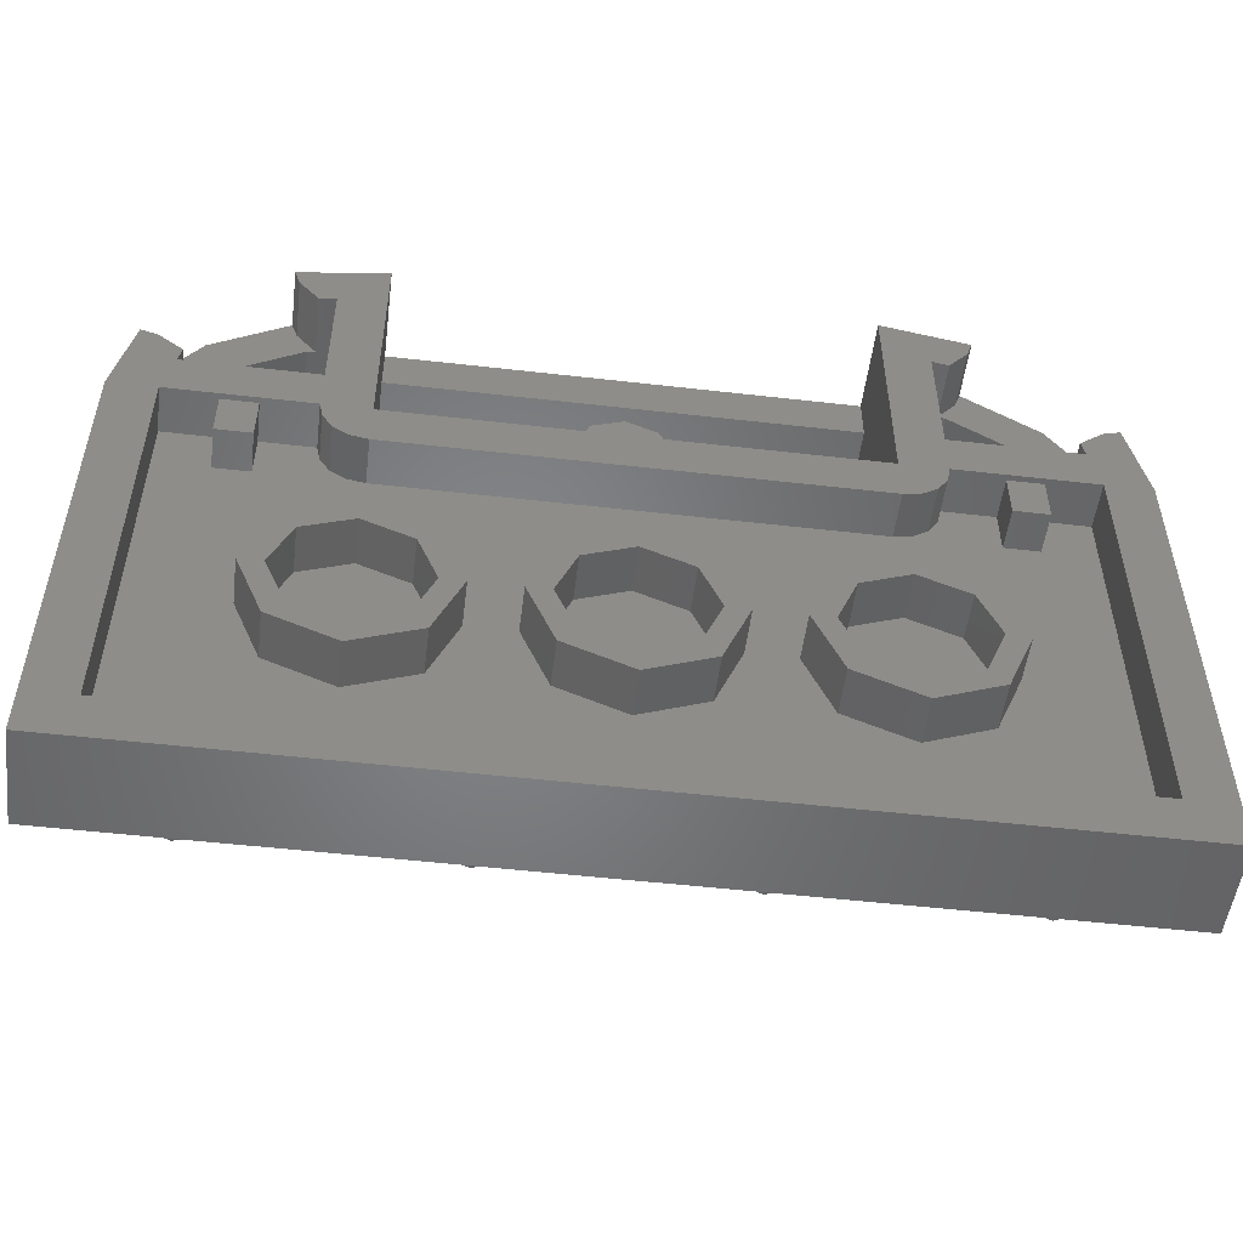
<metadata>
{"format":"stl","ext":"stl","renderer":"f3d","projection":"perspective","resolution":1024,"background":"white","views":[{"elev":-52.0,"azim":172.9,"up":"+Z"}]}
</metadata>
<code>
# stl→obj: 483 verts, 736 faces
v 1.018 0.64 0.9966
v 0.96 0.64 1.008
v 0.8 0.64 1.2
v 1.106 0.44 1.139
v 1.045 0.44 0.9913
v 1.018 0.44 0.9966
v 1.408 0.64 0.56
v 1.397 0.64 0.6183
v 1.6 0.64 0.4
v 1.253 0.44 0.8525
v 1.539 0.44 0.7062
v 1.391 0.44 0.6449
v 1.397 0.44 0.6183
v 1.6 0 0.4
v 1.539 0 0.7061
v 1.366 0 0.9657
v 1.106 0 1.139
v 0.8 0 1.2
v 1.366 0.44 0.9657
v 1.539 0.44 0.7061
v -1.397 0.44 0.6183
v -1.539 0.44 0.7062
v -1.391 0.44 0.6449
v -1.253 0.44 0.8525
v -1.6 0.64 0.4
v -1.397 0.64 0.6183
v -1.408 0.64 0.56
v -1.018 0.44 0.9966
v -1.045 0.44 0.9913
v -1.106 0.44 1.139
v -0.8 0.64 1.2
v -0.96 0.64 1.008
v -1.018 0.64 0.9966
v -0.8 0 1.2
v -1.106 0 1.139
v -1.6 0 0.4
v -1.366 0 0.9657
v -1.539 0 0.7061
v -1.539 0.44 0.7061
v -1.366 0.44 0.9657
v -0.8 0.32 0.4
v -0.8 0.64 0.4
v -0.8 0.32 0.56
v -0.8 0.32 1.04
v -1.44 0.64 0.4
v -1.44 0.48 -1.04
v -0.96 0.48 0.24
v -0.8 0.48 0.24
v 0.8 0.64 0.4
v 0.8 0.32 0.4
v 0.8 0.32 0.56
v 0.8 0.32 1.04
v 1.44 0.64 0.4
v 0.96 0.48 0.24
v 1.44 0.48 -1.04
v 0.8 0.48 0.24
v 0.16 0.32 0.8
v 0.1131 0.32 0.6869
v 0 0.32 0.8
v 0 0.32 0.64
v -0.1131 0.32 0.6869
v -0.16 0.32 0.8
v -0.1131 0.32 0.9131
v -0 0.32 0.96
v 0.1131 0.32 0.9131
v -0.8 0.64 0.24
v -0.8612 0.64 0.2522
v -0.96 0.64 0.4
v -0.9131 0.64 0.2869
v -0.9478 0.64 0.3388
v -0.96 0.48 0.4
v -0.9478 0.48 0.3388
v -0.9131 0.48 0.2869
v -0.8612 0.48 0.2522
v 0.96 0.64 0.4
v 0.9478 0.64 0.3388
v 0.9131 0.64 0.2869
v 0.8612 0.64 0.2522
v 0.8 0.64 0.24
v 0.8612 0.48 0.2522
v 0.9131 0.48 0.2869
v 0.9478 0.48 0.3388
v 0.96 0.48 0.4
v 1.2 0 1.04
v 1.292 0 1.022
v 1.44 0 0.8
v 1.37 0 0.9697
v 1.422 0 0.8918
v -1.44 0 0.8
v -1.422 0 0.8918
v -1.2 0 1.04
v -1.37 0 0.9697
v -1.292 0 1.022
v 1.106 0.64 1.139
v 1.086 0.64 1.079
v 0.8 0.32 1.2
v 0.96 0.64 0.56
v 1.045 0.16 0.9913
v 0.96 0.16 1.008
v 1.253 0.16 0.8525
v 0.96 0.16 0.56
v 1.479 0.64 0.6862
v 1.539 0.64 0.7062
v 1.408 0.16 0.56
v 1.391 0.16 0.6449
v 1.6 0.32 0.4
v 1.539 0.32 0.7061
v 1.366 0.32 0.9657
v 1.106 0.32 1.139
v 1.6 0.44 0.4
v 0.8 0.44 1.2
v 1.539 0.64 0.7061
v 1.086 0.44 1.079
v 1.479 0.44 0.6862
v -0.96 0.16 0.56
v -1.408 0.16 0.56
v -1.391 0.16 0.6449
v -1.253 0.16 0.8525
v -1.539 0.64 0.7062
v -1.479 0.64 0.6862
v -1.045 0.16 0.9913
v -0.96 0.16 1.008
v -0.96 0.64 0.56
v -0.8 0.32 1.2
v -1.086 0.64 1.079
v -1.106 0.64 1.139
v -1.106 0.32 1.139
v -1.366 0.32 0.9657
v -1.539 0.32 0.7061
v -1.6 0.32 0.4
v -0.8 0.44 1.2
v -1.6 0.44 0.4
v -1.539 0.64 0.7061
v -1.086 0.44 1.079
v -1.479 0.44 0.6862
v -0.8 0.16 1.04
v 0.8 0.16 1.04
v 0.8 0.16 0.56
v -0.8 0.16 0.56
v 1.44 0.64 -1.04
v 1.6 0.64 -1.2
v -1.6 0.64 -1.2
v -1.44 0.64 -1.04
v -1.44 0.48 0.4
v 1.44 0.48 0.4
v 0.16 0.16 0.8
v 0.1131 0.16 0.6869
v 0 0.16 0.64
v -0.1131 0.16 0.6869
v -0.16 0.16 0.8
v -0.1131 0.16 0.9131
v -0 0.16 0.96
v 0.1131 0.16 0.9131
v -0.64 0.32 0.86
v -0.64 0.32 0.74
v -0.8 0.32 0.74
v -0.8 0.32 0.86
v -0.64 0.16 0.86
v -0.64 0.16 0.74
v -0.8 0.16 0.86
v -0.8 0.16 0.74
v 0.8 0.32 0.74
v 0.8 0.16 0.74
v 0.64 0.16 0.74
v 0.64 0.32 0.74
v 0.64 0.32 0.86
v 0.64 0.16 0.86
v 0.8 0.16 0.86
v 0.8 0.32 0.86
v -1.14 0.62 0.24
v -1.26 0.62 0.24
v -1.26 0.62 0.4
v -1.14 0.62 0.4
v -1.14 0.48 0.24
v -1.26 0.48 0.24
v -1.14 0.48 0.4
v -1.26 0.48 0.4
v 1.26 0.62 0.4
v 1.26 0.48 0.4
v 1.26 0.48 0.24
v 1.26 0.62 0.24
v 1.14 0.62 0.24
v 1.14 0.48 0.24
v 1.14 0.48 0.4
v 1.14 0.62 0.4
v 1.6 0.32 -1.2
v -1.6 0.32 -1.2
v -1.6 0.44 -1.2
v 1.6 0.44 -1.2
v 1.2 -0.16 0.56
v 1.2 0 0.56
v 1.37 0 0.6303
v 1.37 -0.16 0.6303
v 1.44 -0.16 0.8
v 1.37 -0.16 0.9697
v 1.2 -0.16 1.04
v 1.03 0 0.9697
v 1.03 -0.16 0.9697
v 0.96 0 0.8
v 0.96 -0.16 0.8
v 1.03 0 0.6303
v 1.03 -0.16 0.6303
v 0.4 -0.16 0.56
v 0.4 0 0.56
v 0.5697 0 0.6303
v 0.5697 -0.16 0.6303
v 0.64 0 0.8
v 0.64 -0.16 0.8
v 0.5697 0 0.9697
v 0.5697 -0.16 0.9697
v 0.4 0 1.04
v 0.4 -0.16 1.04
v 0.2303 0 0.9697
v 0.2303 -0.16 0.9697
v 0.16 0 0.8
v 0.16 -0.16 0.8
v 0.2303 0 0.6303
v 0.2303 -0.16 0.6303
v -0.4 -0.16 0.56
v -0.4 0 0.56
v -0.2303 0 0.6303
v -0.2303 -0.16 0.6303
v -0.16 0 0.8
v -0.16 -0.16 0.8
v -0.2303 0 0.9697
v -0.2303 -0.16 0.9697
v -0.4 0 1.04
v -0.4 -0.16 1.04
v -0.5697 0 0.9697
v -0.5697 -0.16 0.9697
v -0.64 0 0.8
v -0.64 -0.16 0.8
v -0.5697 0 0.6303
v -0.5697 -0.16 0.6303
v -1.2 -0.16 0.56
v -1.2 0 0.56
v -1.03 0 0.6303
v -1.03 -0.16 0.6303
v -0.96 0 0.8
v -0.96 -0.16 0.8
v -1.03 0 0.9697
v -1.03 -0.16 0.9697
v -1.2 -0.16 1.04
v -1.37 -0.16 0.9697
v -1.44 -0.16 0.8
v -1.37 0 0.6303
v -1.37 -0.16 0.6303
v 1.2 0.16 -0.24
v 1.2 0.32 -0.24
v 1.37 0.32 -0.1697
v 1.37 0.16 -0.1697
v 1.44 0.32 0
v 1.44 0.16 0
v 1.37 0.32 0.1697
v 1.37 0.16 0.1697
v 1.2 0.32 0.24
v 1.2 0.16 0.24
v 1.03 0.32 0.1697
v 1.03 0.16 0.1697
v 0.96 0.32 -0
v 0.96 0.16 -0
v 1.03 0.32 -0.1697
v 1.03 0.16 -0.1697
v 0.4 0.16 -0.24
v 0.4 0.32 -0.24
v 0.5697 0.32 -0.1697
v 0.5697 0.16 -0.1697
v 0.64 0.32 0
v 0.64 0.16 0
v 0.5697 0.32 0.1697
v 0.5697 0.16 0.1697
v 0.4 0.32 0.24
v 0.4 0.16 0.24
v 0.2303 0.32 0.1697
v 0.2303 0.16 0.1697
v 0.16 0.32 -0
v 0.16 0.16 -0
v 0.2303 0.32 -0.1697
v 0.2303 0.16 -0.1697
v -0.4 0.16 -0.24
v -0.4 0.32 -0.24
v -0.2303 0.32 -0.1697
v -0.2303 0.16 -0.1697
v -0.16 0.32 0
v -0.16 0.16 0
v -0.2303 0.32 0.1697
v -0.2303 0.16 0.1697
v -0.4 0.32 0.24
v -0.4 0.16 0.24
v -0.5697 0.32 0.1697
v -0.5697 0.16 0.1697
v -0.64 0.32 -0
v -0.64 0.16 -0
v -0.5697 0.32 -0.1697
v -0.5697 0.16 -0.1697
v -1.2 0.16 -0.24
v -1.2 0.32 -0.24
v -1.03 0.32 -0.1697
v -1.03 0.16 -0.1697
v -0.96 0.32 0
v -0.96 0.16 0
v -1.03 0.32 0.1697
v -1.03 0.16 0.1697
v -1.2 0.32 0.24
v -1.2 0.16 0.24
v -1.37 0.32 0.1697
v -1.37 0.16 0.1697
v -1.44 0.32 -0
v -1.44 0.16 -0
v -1.37 0.32 -0.1697
v -1.37 0.16 -0.1697
v 1.2 0.16 -1.04
v 1.2 0.32 -1.04
v 1.37 0.32 -0.9697
v 1.37 0.16 -0.9697
v 1.44 0.32 -0.8
v 1.44 0.16 -0.8
v 1.37 0.32 -0.6303
v 1.37 0.16 -0.6303
v 1.2 0.32 -0.56
v 1.2 0.16 -0.56
v 1.03 0.32 -0.6303
v 1.03 0.16 -0.6303
v 0.96 0.32 -0.8
v 0.96 0.16 -0.8
v 1.03 0.32 -0.9697
v 1.03 0.16 -0.9697
v 0.4 0.16 -1.04
v 0.4 0.32 -1.04
v 0.5697 0.32 -0.9697
v 0.5697 0.16 -0.9697
v 0.64 0.32 -0.8
v 0.64 0.16 -0.8
v 0.5697 0.32 -0.6303
v 0.5697 0.16 -0.6303
v 0.4 0.32 -0.56
v 0.4 0.16 -0.56
v 0.2303 0.32 -0.6303
v 0.2303 0.16 -0.6303
v 0.16 0.32 -0.8
v 0.16 0.16 -0.8
v 0.2303 0.32 -0.9697
v 0.2303 0.16 -0.9697
v -0.4 0.16 -1.04
v -0.4 0.32 -1.04
v -0.2303 0.32 -0.9697
v -0.2303 0.16 -0.9697
v -0.16 0.32 -0.8
v -0.16 0.16 -0.8
v -0.2303 0.32 -0.6303
v -0.2303 0.16 -0.6303
v -0.4 0.32 -0.56
v -0.4 0.16 -0.56
v -0.5697 0.32 -0.6303
v -0.5697 0.16 -0.6303
v -0.64 0.32 -0.8
v -0.64 0.16 -0.8
v -0.5697 0.32 -0.9697
v -0.5697 0.16 -0.9697
v -1.2 0.16 -1.04
v -1.2 0.32 -1.04
v -1.03 0.32 -0.9697
v -1.03 0.16 -0.9697
v -0.96 0.32 -0.8
v -0.96 0.16 -0.8
v -1.03 0.32 -0.6303
v -1.03 0.16 -0.6303
v -1.2 0.32 -0.56
v -1.2 0.16 -0.56
v -1.37 0.32 -0.6303
v -1.37 0.16 -0.6303
v -1.44 0.32 -0.8
v -1.44 0.16 -0.8
v -1.37 0.32 -0.9697
v -1.37 0.16 -0.9697
v -0.56 0.64 -0.4
v -0.48 0.64 -0.4
v -0.5737 0.64 -0.6263
v -0.6303 0.64 -0.5697
v -0.8 0.64 -0.72
v -0.8 0.64 -0.64
v -1.026 0.64 -0.6263
v -0.9697 0.64 -0.5697
v -1.12 0.64 -0.4
v -1.04 0.64 -0.4
v -1.026 0.64 -0.1737
v -0.9697 0.64 -0.2303
v -0.8 0.64 -0.08
v -0.8 0.64 -0.16
v -0.5737 0.64 -0.1737
v -0.6303 0.64 -0.2303
v -0.48 0.48 -0.4
v -0.5737 0.48 -0.6263
v -0.8 0.48 -0.72
v -1.026 0.48 -0.6263
v -1.12 0.48 -0.4
v -1.026 0.48 -0.1737
v -0.8 0.48 -0.08
v -0.5737 0.48 -0.1737
v -0.56 0.48 -0.4
v -0.6303 0.48 -0.5697
v -0.8 0.48 -0.64
v -0.9697 0.48 -0.5697
v -1.04 0.48 -0.4
v -0.9697 0.48 -0.2303
v -0.8 0.48 -0.16
v -0.6303 0.48 -0.2303
v 0.24 0.64 -0.4
v 0.32 0.64 -0.4
v 0.2263 0.64 -0.6263
v 0.1697 0.64 -0.5697
v 0 0.64 -0.72
v 0 0.64 -0.64
v -0.2263 0.64 -0.6263
v -0.1697 0.64 -0.5697
v -0.32 0.64 -0.4
v -0.24 0.64 -0.4
v -0.2263 0.64 -0.1737
v -0.1697 0.64 -0.2303
v -0 0.64 -0.08
v -0 0.64 -0.16
v 0.2263 0.64 -0.1737
v 0.1697 0.64 -0.2303
v 0.32 0.48 -0.4
v 0.2263 0.48 -0.6263
v 0 0.48 -0.72
v -0.2263 0.48 -0.6263
v -0.32 0.48 -0.4
v -0.2263 0.48 -0.1737
v -0 0.48 -0.08
v 0.2263 0.48 -0.1737
v 0.24 0.48 -0.4
v 0.1697 0.48 -0.5697
v 0 0.48 -0.64
v -0.1697 0.48 -0.5697
v -0.24 0.48 -0.4
v -0.1697 0.48 -0.2303
v -0 0.48 -0.16
v 0.1697 0.48 -0.2303
v 1.04 0.64 -0.4
v 1.12 0.64 -0.4
v 1.026 0.64 -0.6263
v 0.9697 0.64 -0.5697
v 0.8 0.64 -0.72
v 0.8 0.64 -0.64
v 0.5737 0.64 -0.6263
v 0.6303 0.64 -0.5697
v 0.48 0.64 -0.4
v 0.56 0.64 -0.4
v 0.5737 0.64 -0.1737
v 0.6303 0.64 -0.2303
v 0.8 0.64 -0.08
v 0.8 0.64 -0.16
v 1.026 0.64 -0.1737
v 0.9697 0.64 -0.2303
v 1.12 0.48 -0.4
v 1.026 0.48 -0.6263
v 0.8 0.48 -0.72
v 0.5737 0.48 -0.6263
v 0.48 0.48 -0.4
v 0.5737 0.48 -0.1737
v 0.8 0.48 -0.08
v 1.026 0.48 -0.1737
v 1.04 0.48 -0.4
v 0.9697 0.48 -0.5697
v 0.8 0.48 -0.64
v 0.6303 0.48 -0.5697
v 0.56 0.48 -0.4
v 0.6303 0.48 -0.2303
v 0.8 0.48 -0.16
v 0.9697 0.48 -0.2303
v 1.2 -0.16 0.8
v 0.4 -0.16 0.8
v -0.4 -0.16 0.8
v -1.2 -0.16 0.8
v 1.2 0.16 0
v 0.4 0.16 0
v -0.4 0.16 0
v -1.2 0.16 0
v 1.2 0.16 -0.8
v 0.4 0.16 -0.8
v -0.4 0.16 -0.8
v -1.2 0.16 -0.8
f 1 2 3
f 4 5 6
f 7 8 9
f 10 11 12
f 12 11 13
f 14 15 16
f 14 16 17
f 14 17 18
f 4 19 20
f 21 22 23
f 23 22 24
f 25 26 27
f 28 29 30
f 31 32 33
f 34 35 36
f 35 37 36
f 37 38 36
f 39 40 30
f 41 42 43
f 43 42 44
f 27 45 25
f 46 47 48
f 49 50 51
f 49 51 52
f 53 7 9
f 54 55 56
f 57 58 59
f 58 60 59
f 60 61 59
f 61 62 59
f 62 63 59
f 63 64 59
f 64 65 59
f 65 57 59
f 66 67 68
f 67 69 68
f 69 70 68
f 71 72 47
f 72 73 47
f 73 74 47
f 74 48 47
f 75 76 77
f 75 77 78
f 75 78 79
f 54 56 80
f 54 80 81
f 54 81 82
f 54 82 83
f 84 85 86
f 85 87 86
f 87 88 86
f 89 90 91
f 90 92 91
f 92 93 91
f 94 95 1
f 94 1 3
f 49 52 96
f 49 96 3
f 2 97 49
f 2 49 3
f 98 99 6
f 98 6 5
f 2 1 6
f 2 6 99
f 10 100 98
f 10 98 5
f 99 98 100
f 99 100 101
f 10 5 4
f 10 4 11
f 8 102 103
f 8 103 9
f 13 104 105
f 13 105 12
f 13 8 7
f 13 7 104
f 105 100 10
f 105 10 12
f 100 105 104
f 100 104 101
f 14 106 107
f 14 107 15
f 15 107 108
f 15 108 16
f 16 108 109
f 16 109 17
f 17 109 96
f 17 96 18
f 106 110 20
f 106 20 107
f 107 20 19
f 107 19 108
f 108 19 4
f 108 4 109
f 109 4 111
f 109 111 96
f 110 9 112
f 110 112 20
f 4 94 3
f 4 3 111
f 95 94 4
f 95 4 113
f 1 95 113
f 1 113 6
f 97 2 99
f 97 99 101
f 102 114 11
f 102 11 103
f 13 114 102
f 13 102 8
f 7 97 101
f 7 101 104
f 115 116 117
f 115 117 118
f 23 24 118
f 23 118 117
f 116 27 26
f 116 26 21
f 23 117 116
f 23 116 21
f 25 119 120
f 25 120 26
f 22 30 29
f 22 29 24
f 115 118 121
f 115 121 122
f 29 121 118
f 29 118 24
f 122 28 33
f 122 33 32
f 29 28 122
f 29 122 121
f 31 42 123
f 31 123 32
f 31 124 44
f 31 44 42
f 31 33 125
f 31 125 126
f 34 124 127
f 34 127 35
f 35 127 128
f 35 128 37
f 37 128 129
f 37 129 38
f 38 129 130
f 38 130 36
f 124 131 30
f 124 30 127
f 127 30 40
f 127 40 128
f 128 40 39
f 128 39 129
f 129 39 132
f 129 132 130
f 39 133 25
f 39 25 132
f 131 31 126
f 131 126 30
f 134 30 126
f 134 126 125
f 28 134 125
f 28 125 33
f 115 122 32
f 115 32 123
f 119 22 135
f 119 135 120
f 26 120 135
f 26 135 21
f 116 115 123
f 116 123 27
f 124 34 18
f 124 18 96
f 136 44 52
f 136 52 137
f 124 96 52
f 124 52 44
f 136 137 138
f 136 138 139
f 44 136 139
f 44 139 43
f 137 52 51
f 137 51 138
f 138 51 43
f 138 43 139
f 46 48 56
f 46 56 55
f 140 141 142
f 140 142 143
f 68 123 42
f 68 42 66
f 27 123 68
f 27 68 45
f 144 71 47
f 144 47 46
f 45 143 142
f 45 142 25
f 49 97 75
f 49 75 79
f 75 97 7
f 75 7 53
f 54 83 145
f 54 145 55
f 141 140 53
f 141 53 9
f 18 34 36
f 18 36 14
f 57 146 147
f 57 147 58
f 58 147 148
f 58 148 60
f 60 148 149
f 60 149 61
f 61 149 150
f 61 150 62
f 62 150 151
f 62 151 63
f 63 151 152
f 63 152 64
f 64 152 153
f 64 153 65
f 65 153 146
f 65 146 57
f 154 155 156
f 154 156 157
f 154 158 159
f 154 159 155
f 157 160 158
f 157 158 154
f 155 159 161
f 155 161 156
f 162 163 164
f 162 164 165
f 166 167 168
f 166 168 169
f 165 164 167
f 165 167 166
f 169 162 165
f 169 165 166
f 49 42 41
f 49 41 50
f 41 43 51
f 41 51 50
f 56 48 66
f 56 66 79
f 66 42 49
f 66 49 79
f 143 45 144
f 143 144 46
f 55 145 53
f 55 53 140
f 46 55 140
f 46 140 143
f 66 48 74
f 66 74 67
f 67 74 73
f 67 73 69
f 69 73 72
f 69 72 70
f 70 72 71
f 70 71 68
f 45 68 71
f 45 71 144
f 170 171 172
f 170 172 173
f 170 174 175
f 170 175 171
f 173 176 174
f 173 174 170
f 171 175 177
f 171 177 172
f 75 83 82
f 75 82 76
f 76 82 81
f 76 81 77
f 77 81 80
f 77 80 78
f 78 80 56
f 78 56 79
f 145 83 75
f 145 75 53
f 178 179 180
f 178 180 181
f 182 183 184
f 182 184 185
f 181 180 183
f 181 183 182
f 185 178 181
f 185 181 182
f 186 106 130
f 186 130 187
f 187 130 132
f 187 132 188
f 106 186 189
f 106 189 110
f 186 187 188
f 186 188 189
f 188 142 141
f 188 141 189
f 189 141 9
f 189 9 110
f 142 188 132
f 142 132 25
f 130 106 14
f 130 14 36
f 190 191 192
f 190 192 193
f 193 192 86
f 193 86 194
f 194 86 87
f 194 87 195
f 195 87 84
f 195 84 196
f 196 84 197
f 196 197 198
f 198 197 199
f 198 199 200
f 200 199 201
f 200 201 202
f 202 201 191
f 202 191 190
f 203 204 205
f 203 205 206
f 206 205 207
f 206 207 208
f 208 207 209
f 208 209 210
f 210 209 211
f 210 211 212
f 212 211 213
f 212 213 214
f 214 213 215
f 214 215 216
f 216 215 217
f 216 217 218
f 218 217 204
f 218 204 203
f 219 220 221
f 219 221 222
f 222 221 223
f 222 223 224
f 224 223 225
f 224 225 226
f 226 225 227
f 226 227 228
f 228 227 229
f 228 229 230
f 230 229 231
f 230 231 232
f 232 231 233
f 232 233 234
f 234 233 220
f 234 220 219
f 235 236 237
f 235 237 238
f 238 237 239
f 238 239 240
f 240 239 241
f 240 241 242
f 242 241 91
f 242 91 243
f 243 91 92
f 243 92 244
f 244 92 89
f 244 89 245
f 245 89 246
f 245 246 247
f 247 246 236
f 247 236 235
f 248 249 250
f 248 250 251
f 251 250 252
f 251 252 253
f 253 252 254
f 253 254 255
f 255 254 256
f 255 256 257
f 257 256 258
f 257 258 259
f 259 258 260
f 259 260 261
f 261 260 262
f 261 262 263
f 263 262 249
f 263 249 248
f 264 265 266
f 264 266 267
f 267 266 268
f 267 268 269
f 269 268 270
f 269 270 271
f 271 270 272
f 271 272 273
f 273 272 274
f 273 274 275
f 275 274 276
f 275 276 277
f 277 276 278
f 277 278 279
f 279 278 265
f 279 265 264
f 280 281 282
f 280 282 283
f 283 282 284
f 283 284 285
f 285 284 286
f 285 286 287
f 287 286 288
f 287 288 289
f 289 288 290
f 289 290 291
f 291 290 292
f 291 292 293
f 293 292 294
f 293 294 295
f 295 294 281
f 295 281 280
f 296 297 298
f 296 298 299
f 299 298 300
f 299 300 301
f 301 300 302
f 301 302 303
f 303 302 304
f 303 304 305
f 305 304 306
f 305 306 307
f 307 306 308
f 307 308 309
f 309 308 310
f 309 310 311
f 311 310 297
f 311 297 296
f 312 313 314
f 312 314 315
f 315 314 316
f 315 316 317
f 317 316 318
f 317 318 319
f 319 318 320
f 319 320 321
f 321 320 322
f 321 322 323
f 323 322 324
f 323 324 325
f 325 324 326
f 325 326 327
f 327 326 313
f 327 313 312
f 328 329 330
f 328 330 331
f 331 330 332
f 331 332 333
f 333 332 334
f 333 334 335
f 335 334 336
f 335 336 337
f 337 336 338
f 337 338 339
f 339 338 340
f 339 340 341
f 341 340 342
f 341 342 343
f 343 342 329
f 343 329 328
f 344 345 346
f 344 346 347
f 347 346 348
f 347 348 349
f 349 348 350
f 349 350 351
f 351 350 352
f 351 352 353
f 353 352 354
f 353 354 355
f 355 354 356
f 355 356 357
f 357 356 358
f 357 358 359
f 359 358 345
f 359 345 344
f 360 361 362
f 360 362 363
f 363 362 364
f 363 364 365
f 365 364 366
f 365 366 367
f 367 366 368
f 367 368 369
f 369 368 370
f 369 370 371
f 371 370 372
f 371 372 373
f 373 372 374
f 373 374 375
f 375 374 361
f 375 361 360
f 376 377 378
f 376 378 379
f 379 378 380
f 379 380 381
f 381 380 382
f 381 382 383
f 383 382 384
f 383 384 385
f 385 384 386
f 385 386 387
f 387 386 388
f 387 388 389
f 389 388 390
f 389 390 391
f 391 390 377
f 391 377 376
f 377 392 393
f 377 393 378
f 378 393 394
f 378 394 380
f 380 394 395
f 380 395 382
f 382 395 396
f 382 396 384
f 384 396 397
f 384 397 386
f 386 397 398
f 386 398 388
f 388 398 399
f 388 399 390
f 390 399 392
f 390 392 377
f 400 376 379
f 400 379 401
f 401 379 381
f 401 381 402
f 402 381 383
f 402 383 403
f 403 383 385
f 403 385 404
f 404 385 387
f 404 387 405
f 405 387 389
f 405 389 406
f 406 389 391
f 406 391 407
f 407 391 376
f 407 376 400
f 408 409 410
f 408 410 411
f 411 410 412
f 411 412 413
f 413 412 414
f 413 414 415
f 415 414 416
f 415 416 417
f 417 416 418
f 417 418 419
f 419 418 420
f 419 420 421
f 421 420 422
f 421 422 423
f 423 422 409
f 423 409 408
f 409 424 425
f 409 425 410
f 410 425 426
f 410 426 412
f 412 426 427
f 412 427 414
f 414 427 428
f 414 428 416
f 416 428 429
f 416 429 418
f 418 429 430
f 418 430 420
f 420 430 431
f 420 431 422
f 422 431 424
f 422 424 409
f 432 408 411
f 432 411 433
f 433 411 413
f 433 413 434
f 434 413 415
f 434 415 435
f 435 415 417
f 435 417 436
f 436 417 419
f 436 419 437
f 437 419 421
f 437 421 438
f 438 421 423
f 438 423 439
f 439 423 408
f 439 408 432
f 440 441 442
f 440 442 443
f 443 442 444
f 443 444 445
f 445 444 446
f 445 446 447
f 447 446 448
f 447 448 449
f 449 448 450
f 449 450 451
f 451 450 452
f 451 452 453
f 453 452 454
f 453 454 455
f 455 454 441
f 455 441 440
f 441 456 457
f 441 457 442
f 442 457 458
f 442 458 444
f 444 458 459
f 444 459 446
f 446 459 460
f 446 460 448
f 448 460 461
f 448 461 450
f 450 461 462
f 450 462 452
f 452 462 463
f 452 463 454
f 454 463 456
f 454 456 441
f 464 440 443
f 464 443 465
f 465 443 445
f 465 445 466
f 466 445 447
f 466 447 467
f 467 447 449
f 467 449 468
f 468 449 451
f 468 451 469
f 469 451 453
f 469 453 470
f 470 453 455
f 470 455 471
f 471 455 440
f 471 440 464
f 472 190 193
f 472 193 194
f 472 194 195
f 472 195 196
f 472 196 198
f 472 198 200
f 472 200 202
f 472 202 190
f 473 203 206
f 473 206 208
f 473 208 210
f 473 210 212
f 473 212 214
f 473 214 216
f 473 216 218
f 473 218 203
f 474 219 222
f 474 222 224
f 474 224 226
f 474 226 228
f 474 228 230
f 474 230 232
f 474 232 234
f 474 234 219
f 475 235 238
f 475 238 240
f 475 240 242
f 475 242 243
f 475 243 244
f 475 244 245
f 475 245 247
f 475 247 235
f 476 248 251
f 476 251 253
f 476 253 255
f 476 255 257
f 476 257 259
f 476 259 261
f 476 261 263
f 476 263 248
f 477 264 267
f 477 267 269
f 477 269 271
f 477 271 273
f 477 273 275
f 477 275 277
f 477 277 279
f 477 279 264
f 478 280 283
f 478 283 285
f 478 285 287
f 478 287 289
f 478 289 291
f 478 291 293
f 478 293 295
f 478 295 280
f 479 296 299
f 479 299 301
f 479 301 303
f 479 303 305
f 479 305 307
f 479 307 309
f 479 309 311
f 479 311 296
f 480 312 315
f 480 315 317
f 480 317 319
f 480 319 321
f 480 321 323
f 480 323 325
f 480 325 327
f 480 327 312
f 481 328 331
f 481 331 333
f 481 333 335
f 481 335 337
f 481 337 339
f 481 339 341
f 481 341 343
f 481 343 328
f 482 344 347
f 482 347 349
f 482 349 351
f 482 351 353
f 482 353 355
f 482 355 357
f 482 357 359
f 482 359 344
f 483 360 363
f 483 363 365
f 483 365 367
f 483 367 369
f 483 369 371
f 483 371 373
f 483 373 375
f 483 375 360

</code>
